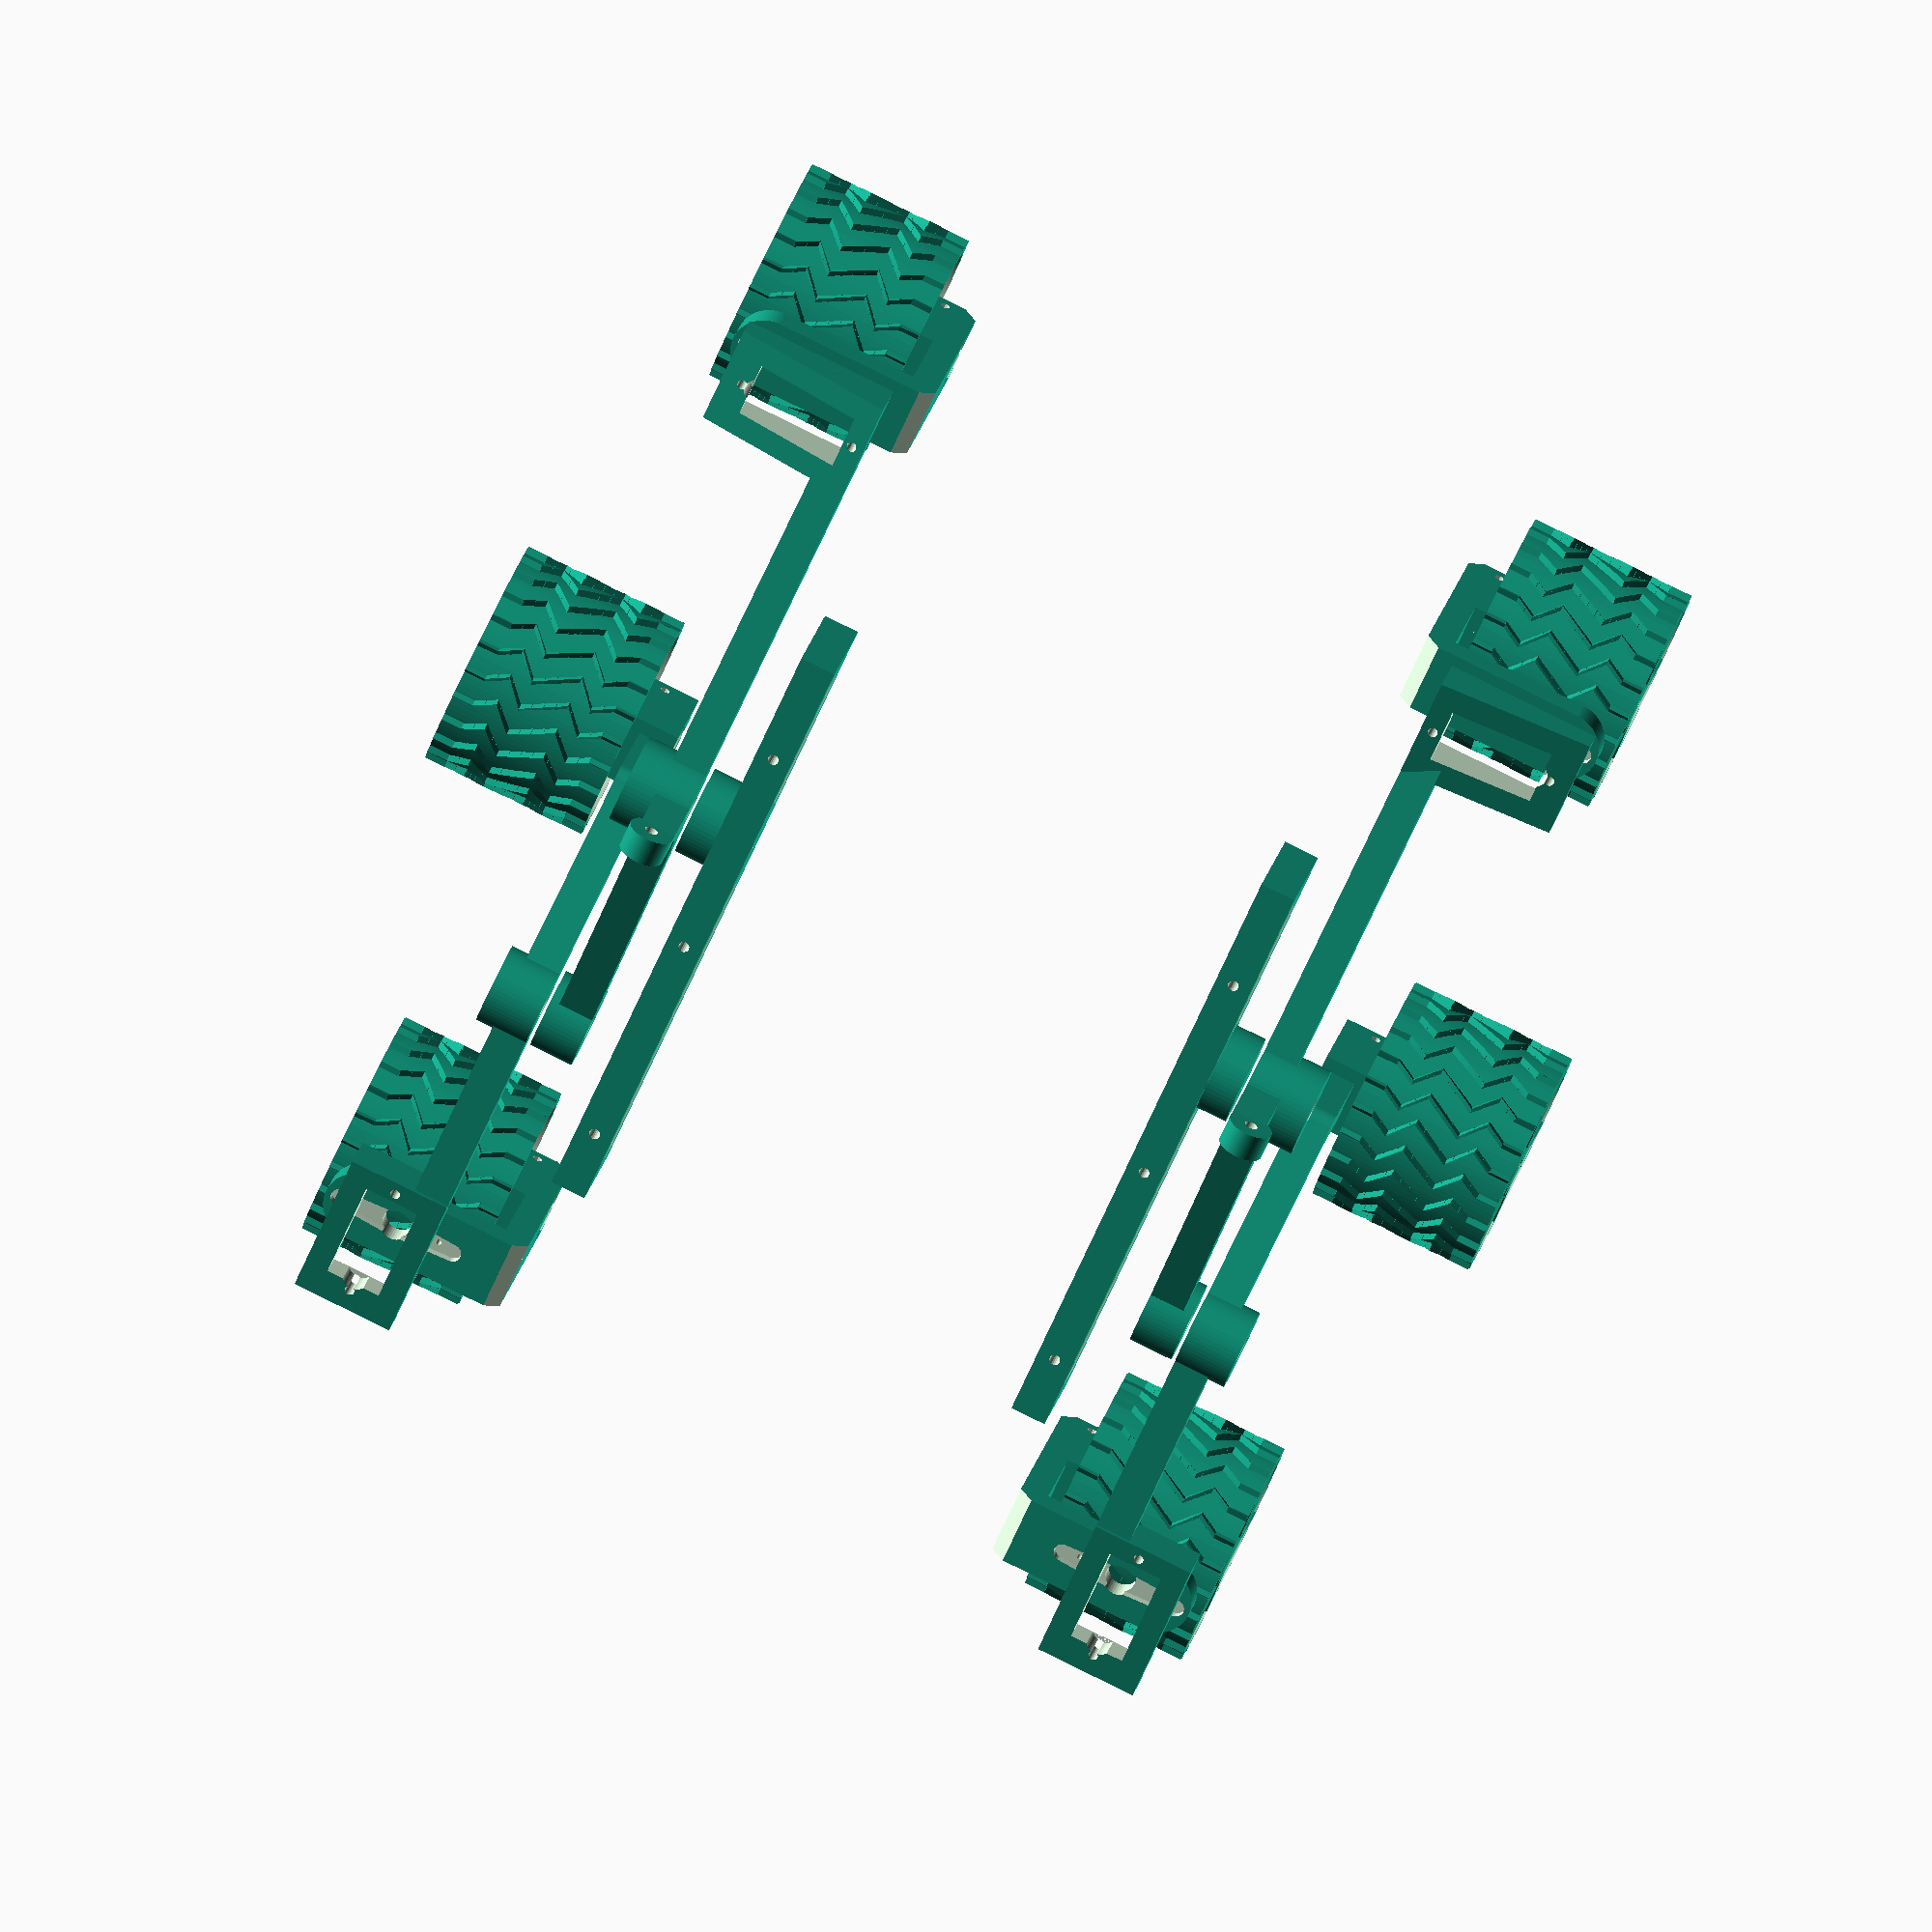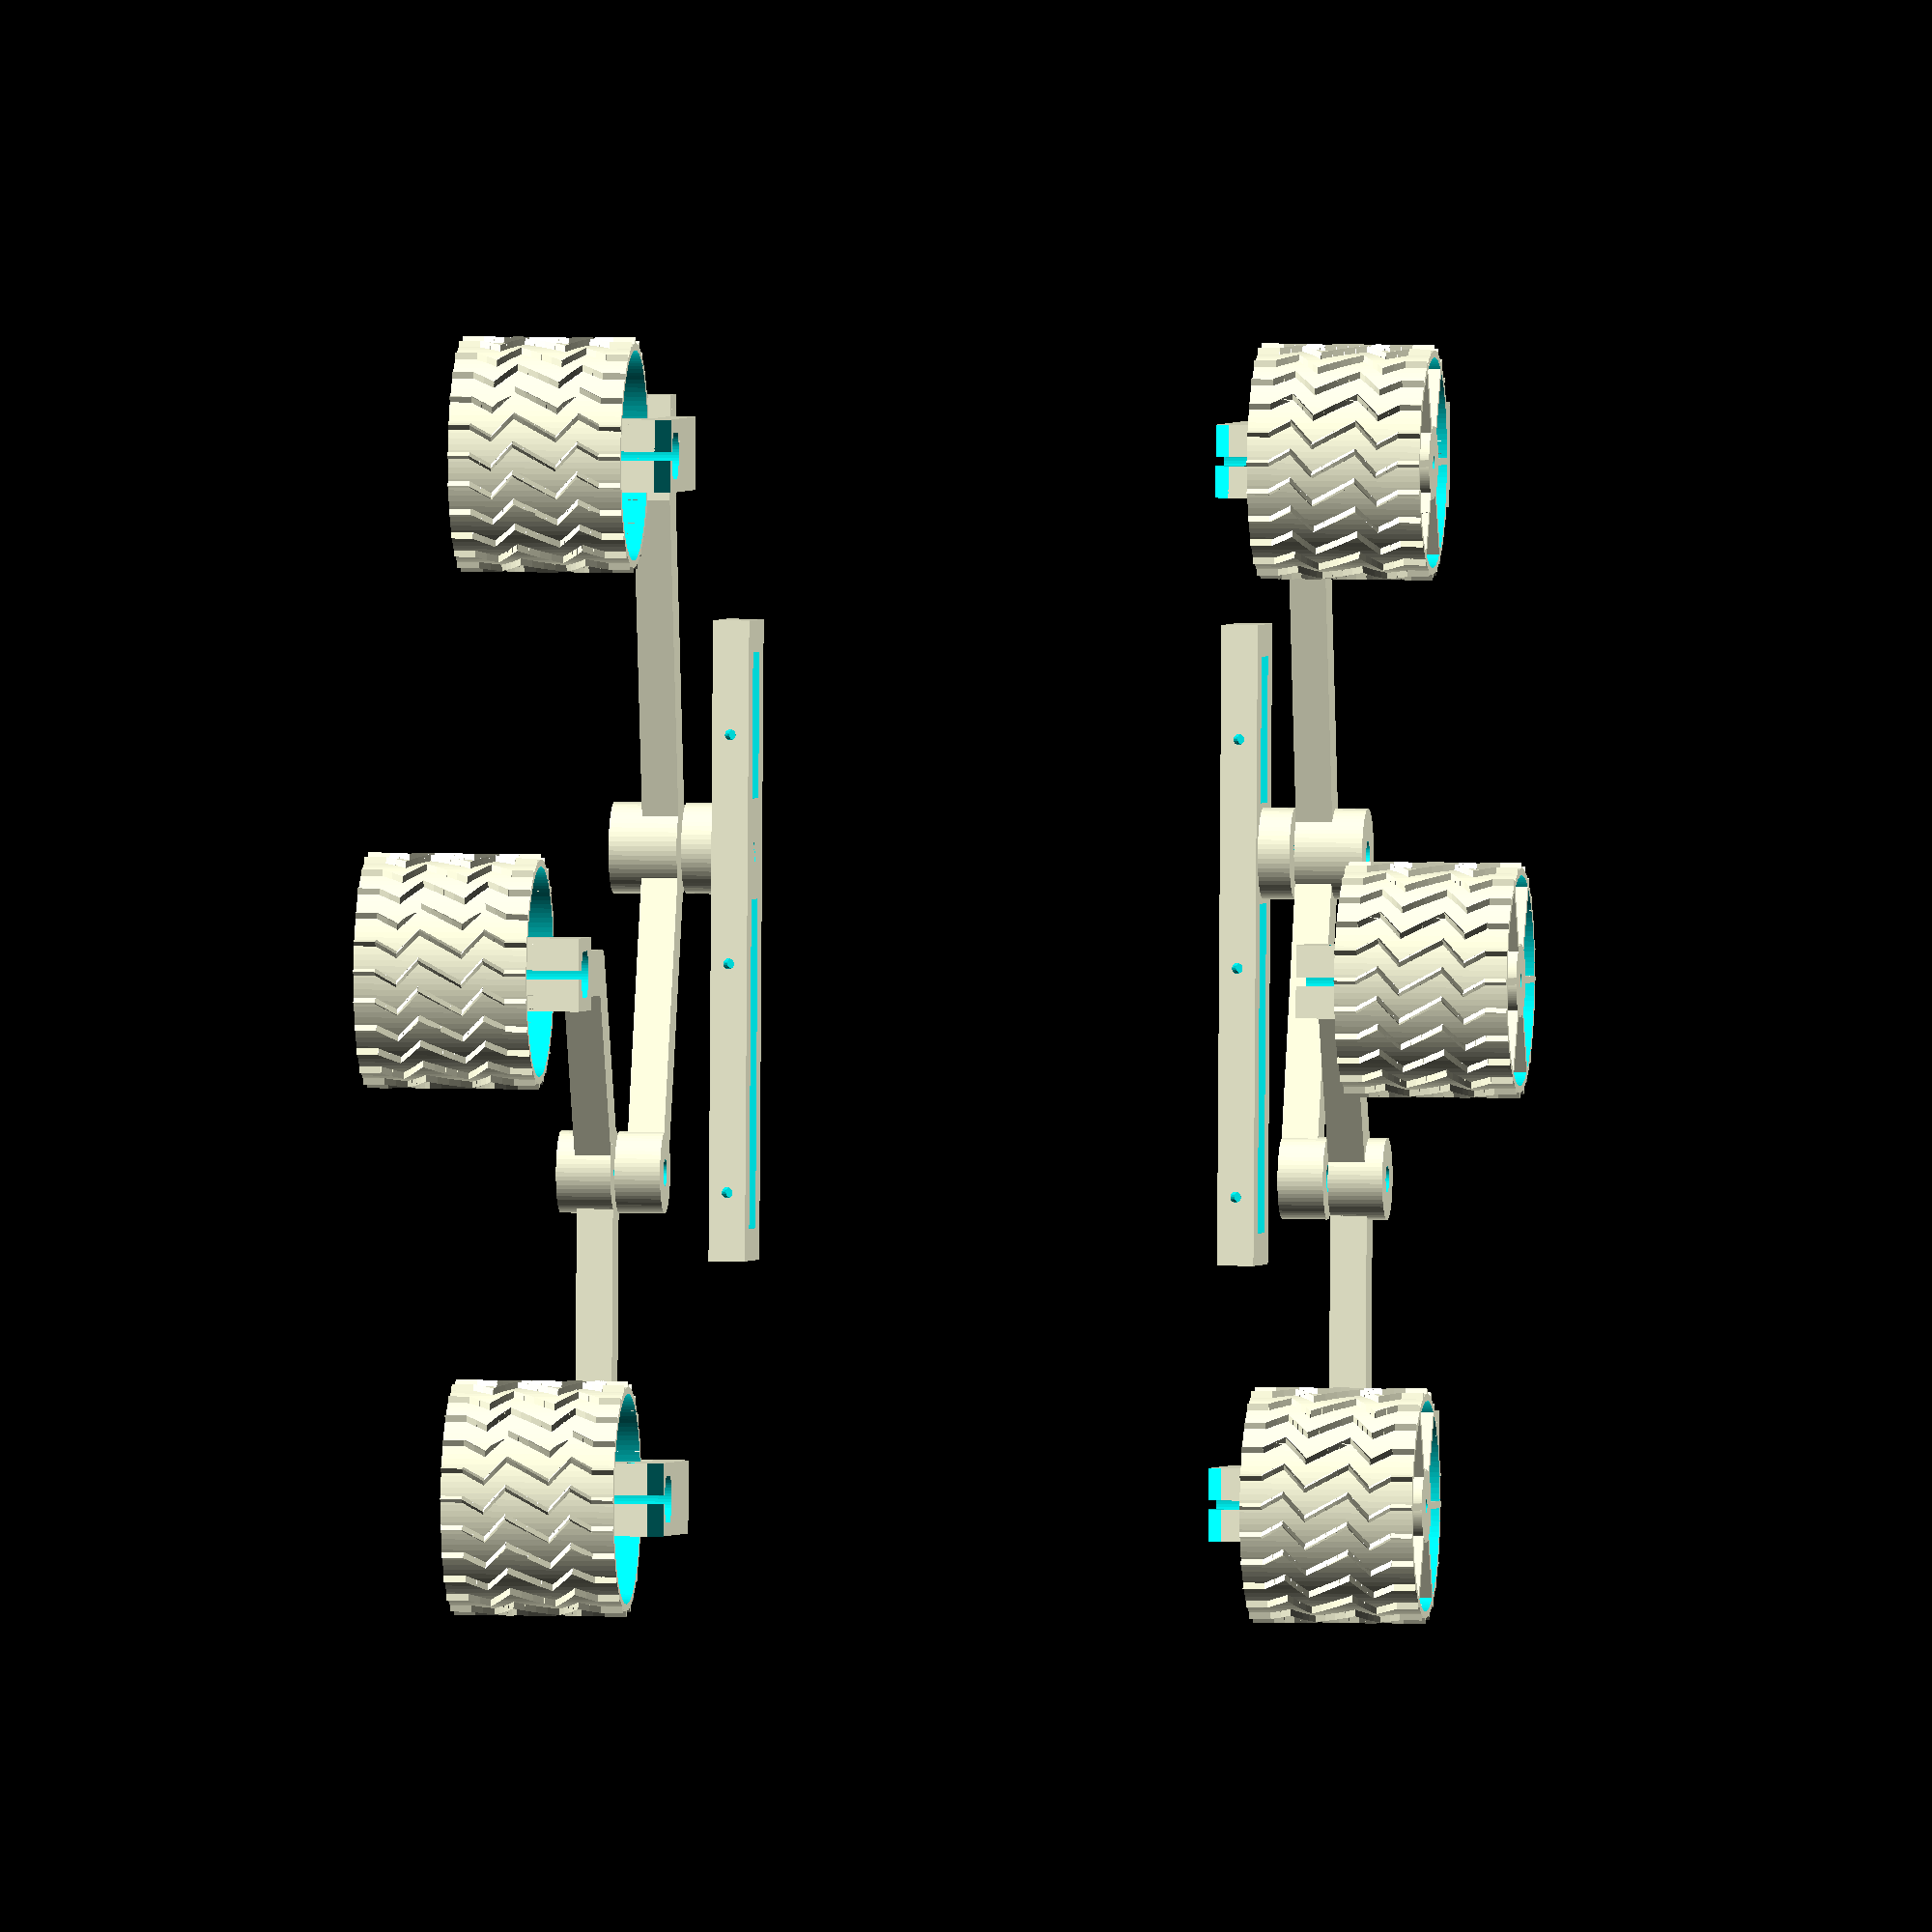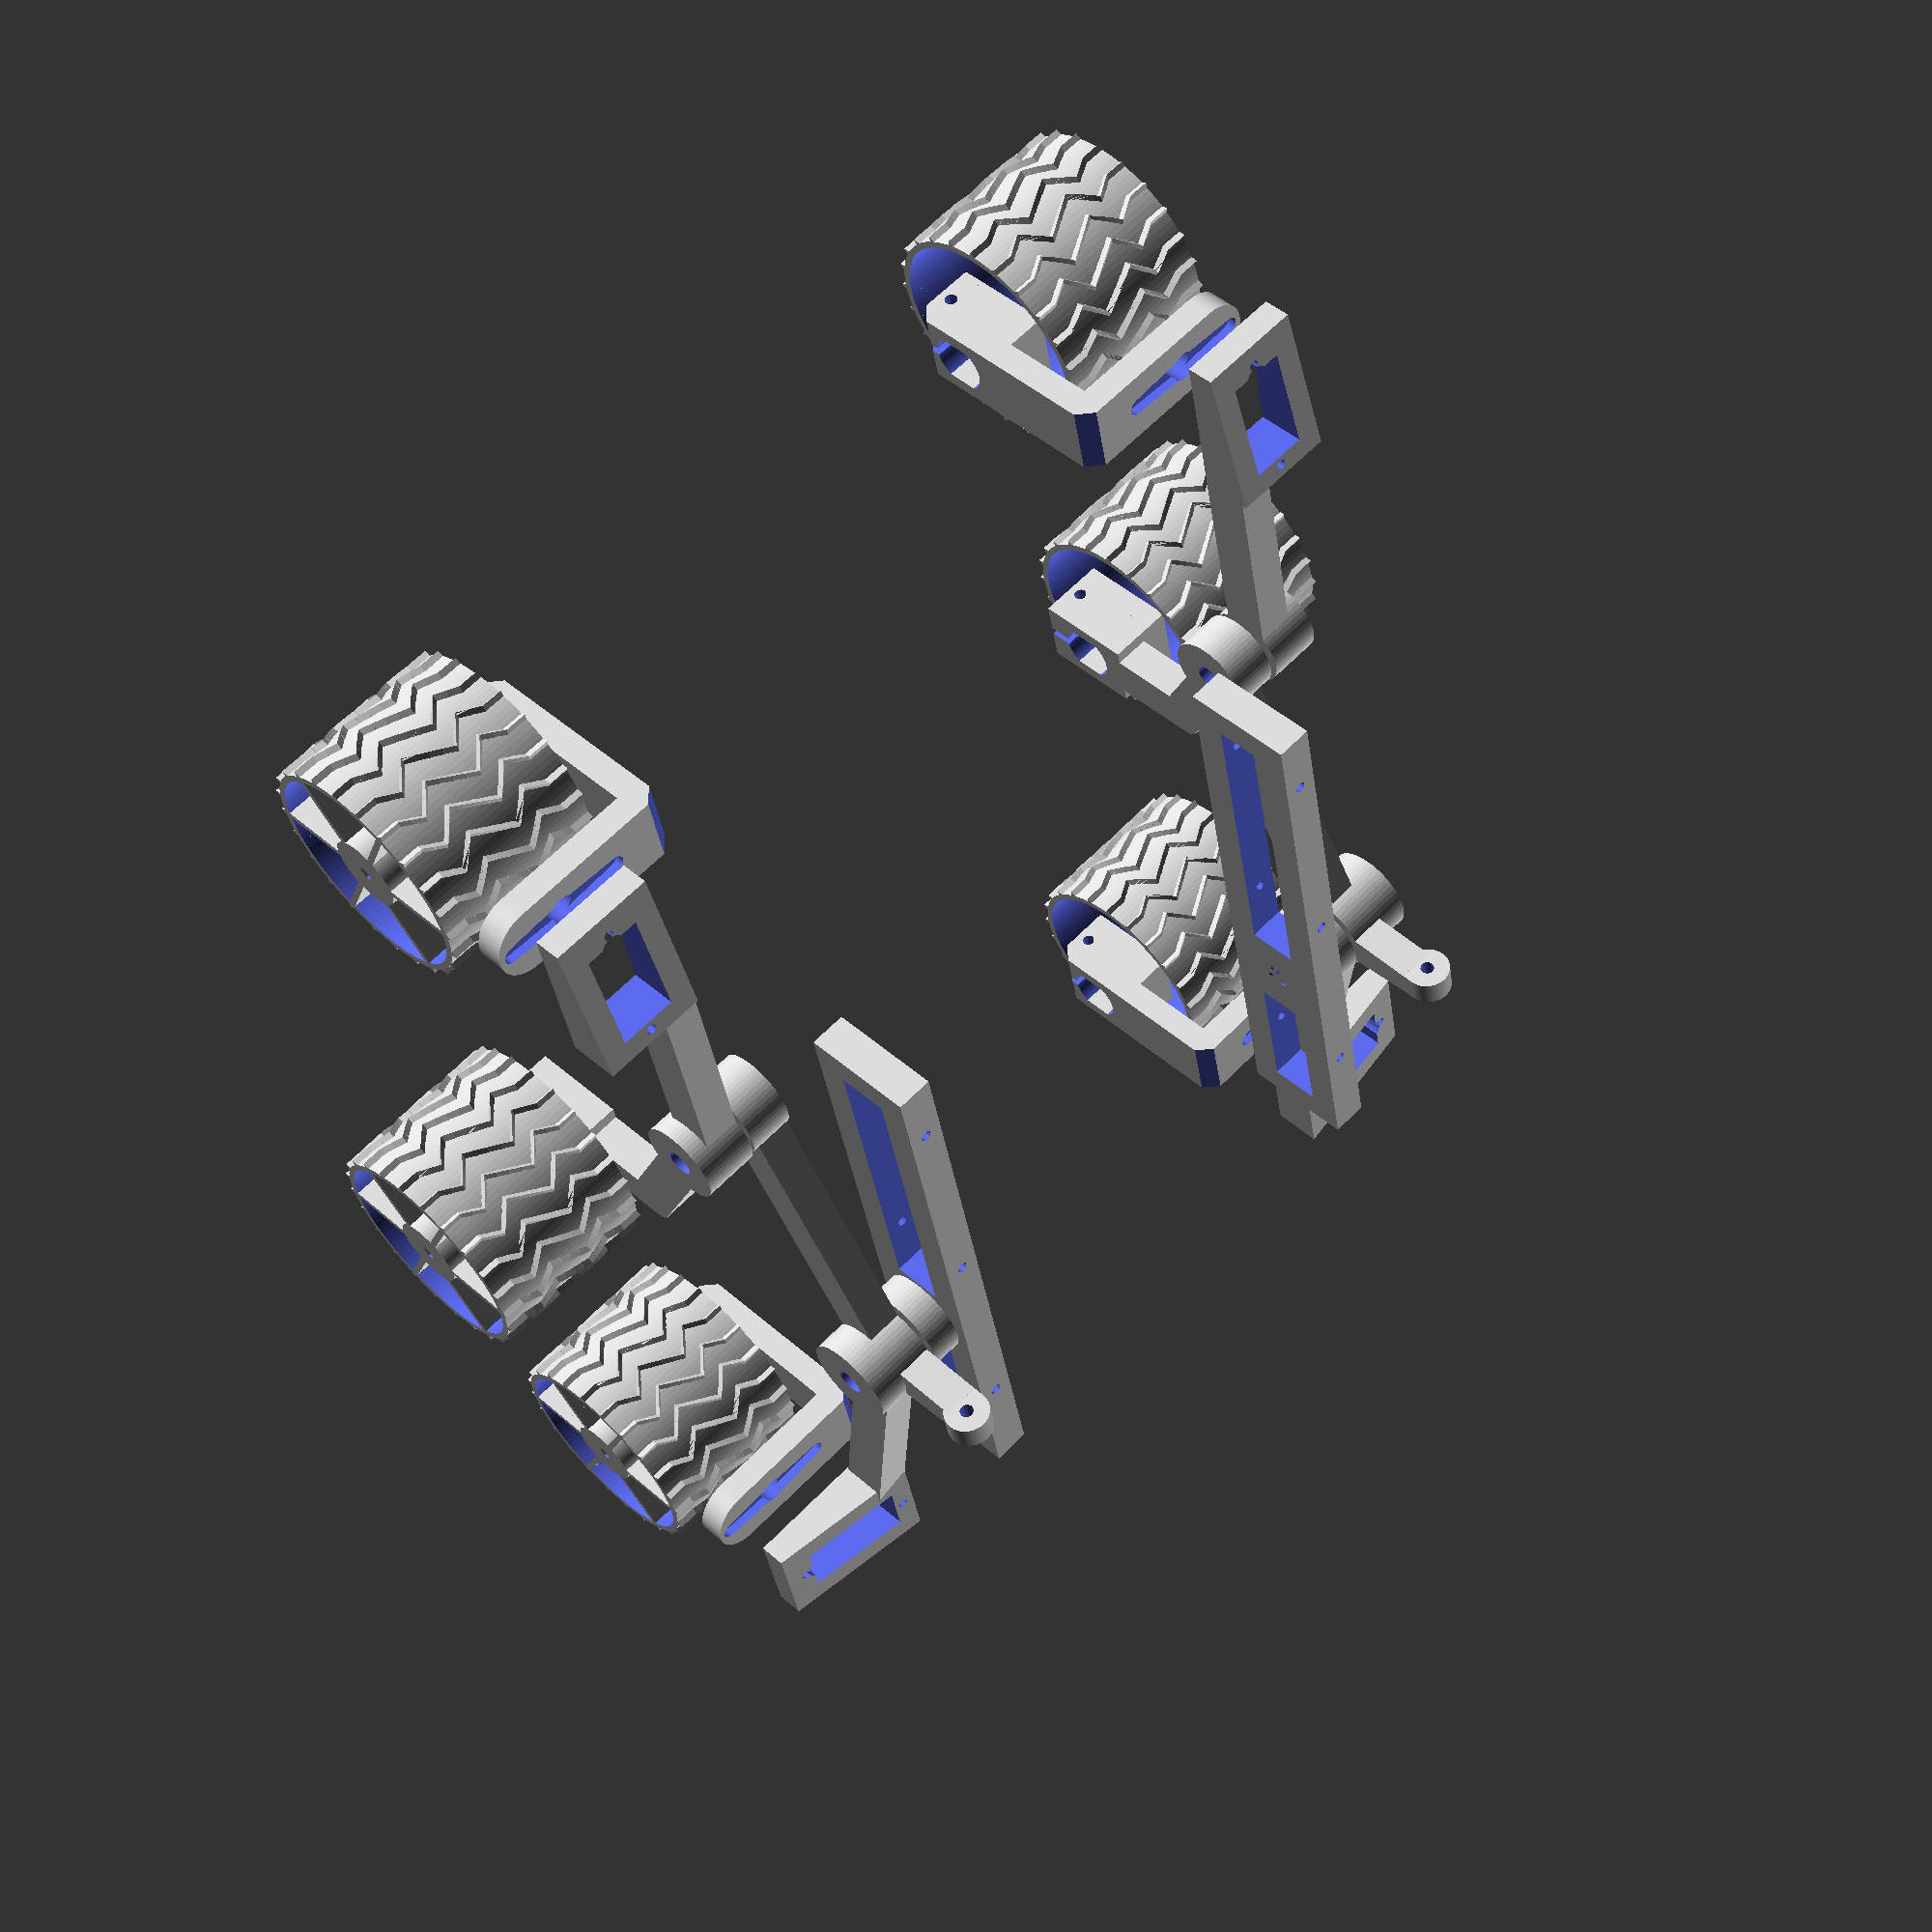
<openscad>
rotate([0,90,0])
{
rotate([0,0,15])front();
translate([75,30.5,17])rotate([-90,0,180])rear();

translate([79,-87,-8])rotate([0,0,-90])wheelbracket();
translate([79,141,-8])rotate([0,0,-90])wheelbracket();

translate([79,-87,39])rotate([180,0,0])wheel();
translate([79,141,39])rotate([180,0,0])wheel();
translate([79,26,59])rotate([180,0,0])wheel();

translate([12.5,0,-16])rotate([0,0,90])chassis();

translate([0,0,-136])mirror([0,0,1]){
rotate([0,0,15])front();
translate([75,30.5,17])rotate([-90,0,180])rear();

translate([79,-87,-8])rotate([0,0,-90])wheelbracket();
translate([79,141,-8])rotate([0,0,-90])wheelbracket();

translate([79,-87,39])rotate([180,0,0])wheel();
translate([79,141,39])rotate([180,0,0])wheel();
translate([79,26,59])rotate([180,0,0])wheel();

translate([12.5,0,-16])rotate([0,0,90])chassis();
}
}

//translate([-128,-50,13])cube([120,140,3]);

module front(){
$fn=60;

translate([5,-82.5,0])rotate([0,-90,-15])
translate([16.5,-9.5,0])
servo_bracket();

translate([-5,-82.5,0])cube([10,78.5,8]);

difference(){
cylinder(d=20,h=15);
translate([0,0,-1])cylinder(d=5.9,h=17);
}

rotate([0,0,145])
translate([-5,-70,0])cube([10,64.5,8]);

rotate([0,0,145])translate([0,-75,0])
difference(){
cylinder(d=18,h=10);
translate([0,0,-1])cylinder(d=5.9,h=12);
}

rotate([0,0,75]) translate([0,6,0])
linear_extrude(height=8)
polygon([[-4,0],[4,0],[3,17.5],[-3,17.5]]);

rotate([0,0,75]) translate([-3,19,0])
cube([6,7,1.5]);

translate([-1,0.25,5])rotate([0,0,75]) 
translate([0,25,0])rotate([0,90,0])
difference(){
cylinder(d=10,h=6,center=true);
cylinder(d=3,h=7,center=true);
}
}

module rear(){
rotate([90,-90,0])translate([4,5,-6])wheel_bracket();
$fn=60;

translate([4,-2,-1])cube([21,8,10]);
translate([25,6,5])rotate([90,0,0])
cylinder(d=8,h=8);
translate([20.35,-2,1])rotate([0,60,0])
translate([-1.5,0,0])cube([49,8,10]);
difference(){
translate([50,-6,-40])rotate([-90,0,0])
cylinder(d=18,h=12);
translate([50,-10,-40])rotate([-90,0,0])
cylinder(d=5.9,h=20);
}
translate([47,0,-45])
rotate([0,90,0])
{
    translate([-1,-2,-1])cube([47,8,10]);
    translate([62,-5.5,-1])rotate([0,0,0])
    servo_bracket();
}

module wheel_bracket(){
    difference(){
translate([-8,-11,0])cube([16,22,15]);
difference(){
    translate([0,0,-1])cylinder(d=12.2,h=25,$fn=60);
    translate([6.1,0,-1])cube([2,16,40],center=true);
    translate([-6.1,0,-1])cube([2,16,40],center=true);
}
//translate([0,14,-15])rotate([45,0,0])cube(30,center=true);
translate([-1,0,-1])cube([2,22,25]);
translate([-9,8,7.5])rotate([0,90,0])
cylinder(d=2.2,h=21,$fn=12);
translate([-9,8,7.5])rotate([0,90,0])
cylinder(d=2.8,h=10,$fn=12);
}
}
}

module servo_bracket(){
difference(){
union(){
translate([1,0,2.5])cube([35,23,5],center=true);
translate([0,11.5,3])
rotate([90,0,0])linear_extrude(height=23)
polygon([[-16.5,0],[18.5,2],[18.5,3],[-16.5,8]]);
translate([13.75,0,0])cylinder(d=8,h=2,$fn=60);
}
cube([23.4,12.4,50],center=true);
translate([13.75,0,-1])cylinder(d=2.2,h=50,$fn=30);
translate([-13.75,0,-1])cylinder(d=2.2,h=50,$fn=30);
translate([10,0,0])cylinder(d=6,h=12,$fn=60);
}
}
module wheelbracket(){
difference(){
translate([-8,-11,0])cube([16,22,15]);
difference(){
    translate([0,0,-1])cylinder(d=12.2,h=25,$fn=60);
    translate([6.1,0,-1])cube([2,16,40],center=true);
    translate([-6.1,0,-1])cube([2,16,40],center=true);
}
translate([0,14,-15])rotate([45,0,0])cube(30,center=true);
translate([-1,0,-1])cube([2,22,25]);
translate([-9,8,7.5])rotate([0,90,0])
cylinder(d=2.2,h=21,$fn=12);
translate([-9,8,7.5])rotate([0,90,0])
cylinder(d=2.8,h=10,$fn=12);
}

difference(){
union(){
translate([-8,-38,0])cube([16,31,6]);
translate([-8,-38,0])cube([16,6,37]);
translate([0,-32,37])rotate([90,0,0])
cylinder(d=16,h=6,$fn=120);
}
translate([0,-56,0])rotate([45,0,0])cube(30,center=true);
translate([0,-31,28])rotate([90,0,0])
cylinder(d=6.8,h=8,$fn=40);
translate([0,-31,38])rotate([90,0,0])
cylinder(d=1.2,h=8,$fn=40);
translate([0,-31,18])rotate([90,0,0])
cylinder(d=1.2,h=8,$fn=40);
translate([0,-36,28])rotate([90,0,0])
hull(){
cylinder(d=5.5,h=7,$fn=40);
translate([0,13.7,0])cylinder(d=4,h=7,$fn=40);
translate([0,-13.7,0])cylinder(d=4,h=7,$fn=40);
}  
}
}

module wheel(){
$fn=120;
difference(){
cylinder(d=48,h=38);
translate([0,0,-1])cylinder(d=46,h=40);
}
difference(){
union()
{
for(i=[0:60:300])
{
    rotate([0,0,i])translate([3,-0.75,0])
    cube(size=[20,1.5,15]);
} 
cylinder(d=16,h=22);
}
translate([0,0,-1])cylinder(d=3,h=24);
}
rotate([0,0,30])translate([1,-2,0])
cube(size=[2,4,22]);
h=38/8;
d_ext=51.5;
giro=[0,0,-6,6,0,-6,6,0];
helice=[0,6,-12,6,6,-12,6,0];

difference(){
union(){
for (i=[0:15:105])
{
rotate([0,0,i])
for (j=[0:1:7])
{
translate([0,0,h*j])
rotate([0,0,giro[j]])
linear_extrude(height=h,twist=helice[j])
circle(d=d_ext,$fn=3);
}
}
cylinder(d=49,h=38);
}
translate([0,0,-1])cylinder(d=47,h=40);
}
}

module chassis(){
difference(){
union(){
translate([-50,0,0])cube([140,25,8]);
translate([0,12.5,0])cylinder(d=20,h=15,$fn=60);
}    
translate([0,12.5,0])cylinder(d=5.8,h=15,$fn=20);
translate([-25,-1,4])rotate([-90,0,0])
    cylinder(d=2.4,h=50,$fn=20);
translate([25,-1,4])rotate([-90,0,0])
    cylinder(d=2.4,h=50,$fn=20);
translate([75,-1,4])rotate([-90,0,0])
    cylinder(d=2.4,h=50,$fn=20);
translate([11,7,-1])cube([72,11,12]);
translate([-43,7,-1])cube([32,11,12]);
}
}

</openscad>
<views>
elev=337.7 azim=203.5 roll=11.9 proj=o view=solid
elev=359.1 azim=179.6 roll=187.3 proj=o view=wireframe
elev=134.1 azim=168.2 roll=224.8 proj=p view=solid
</views>
